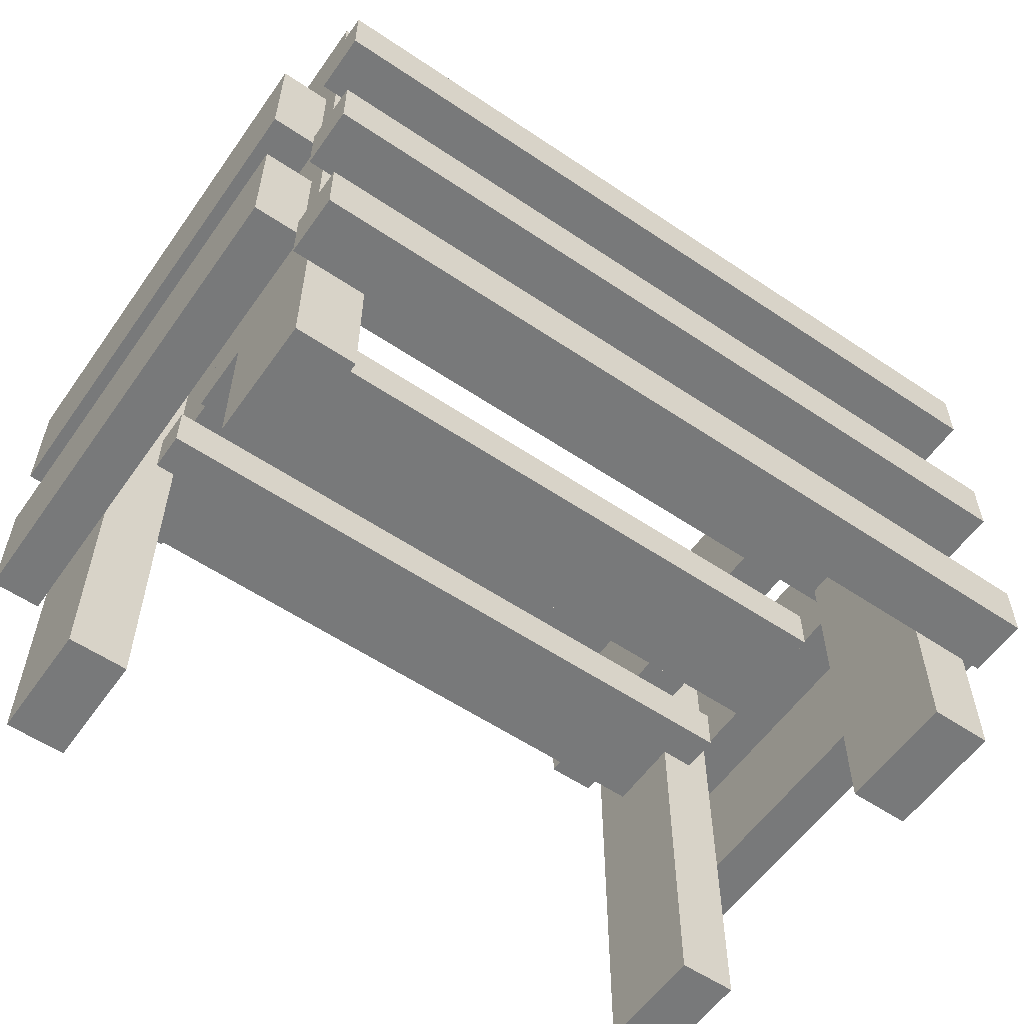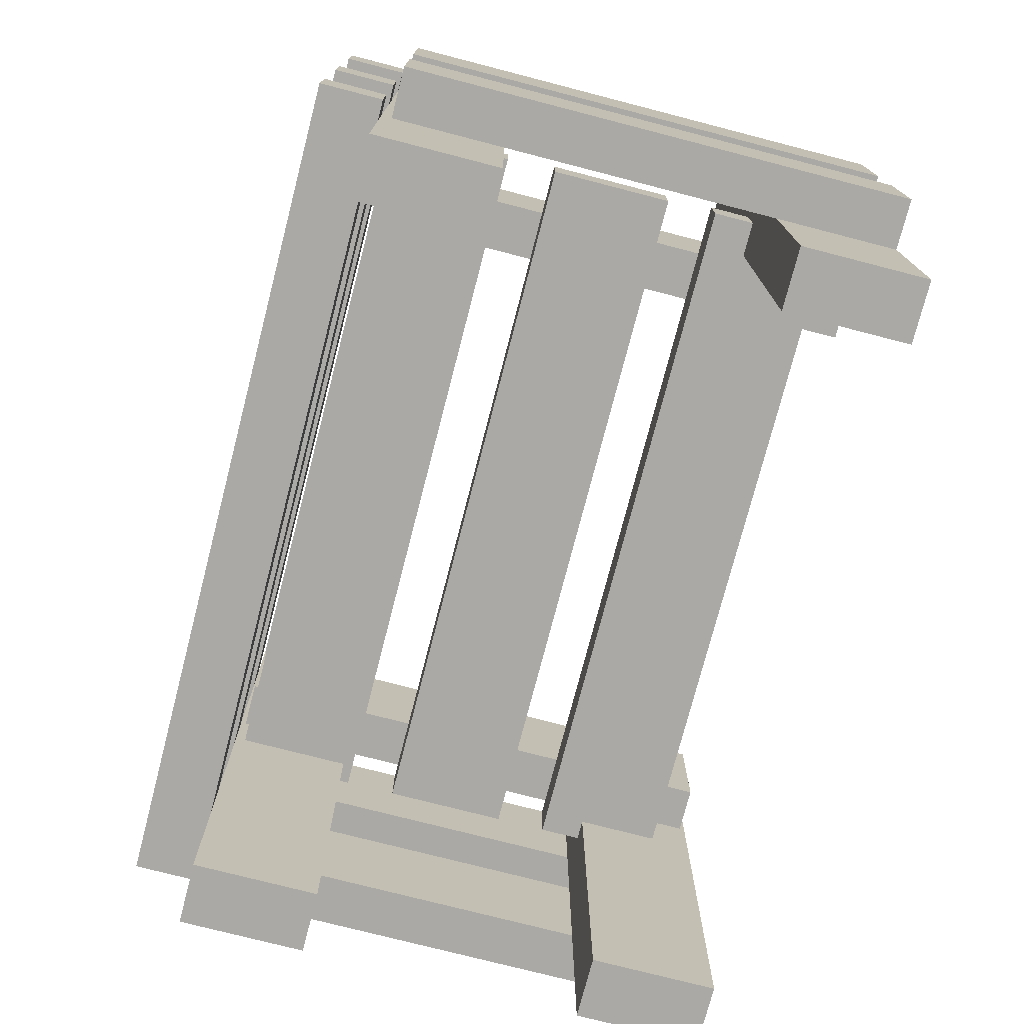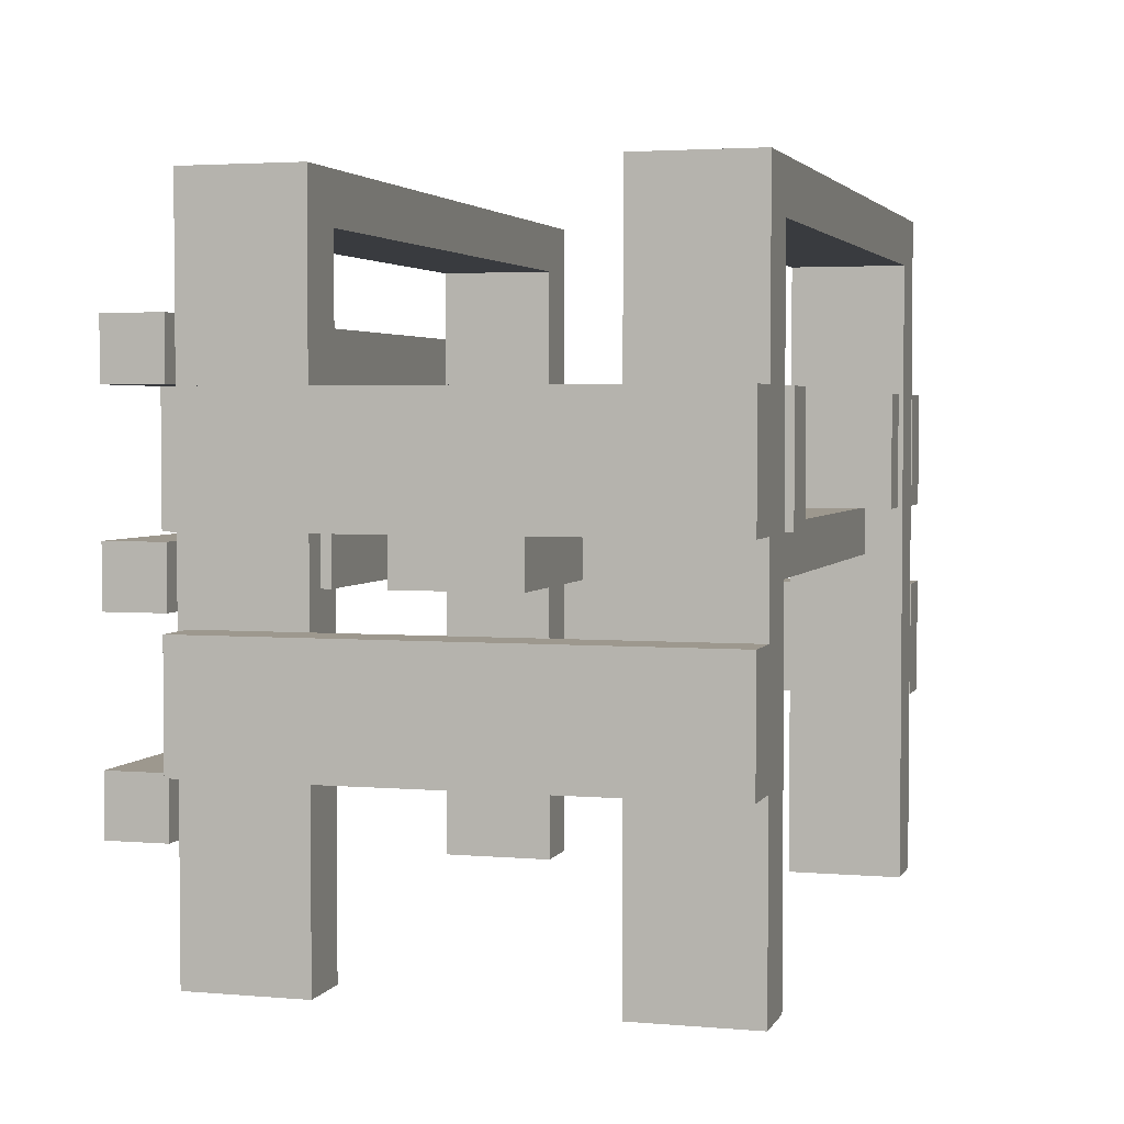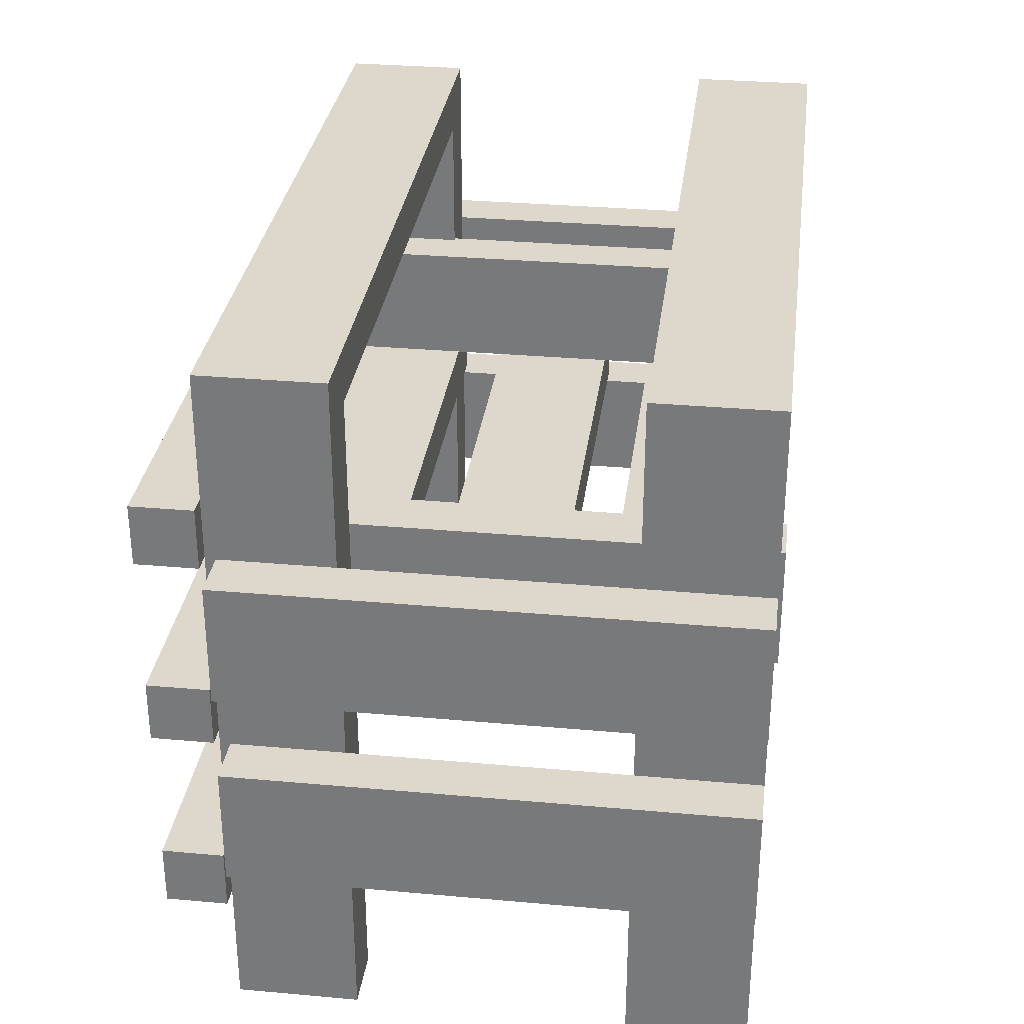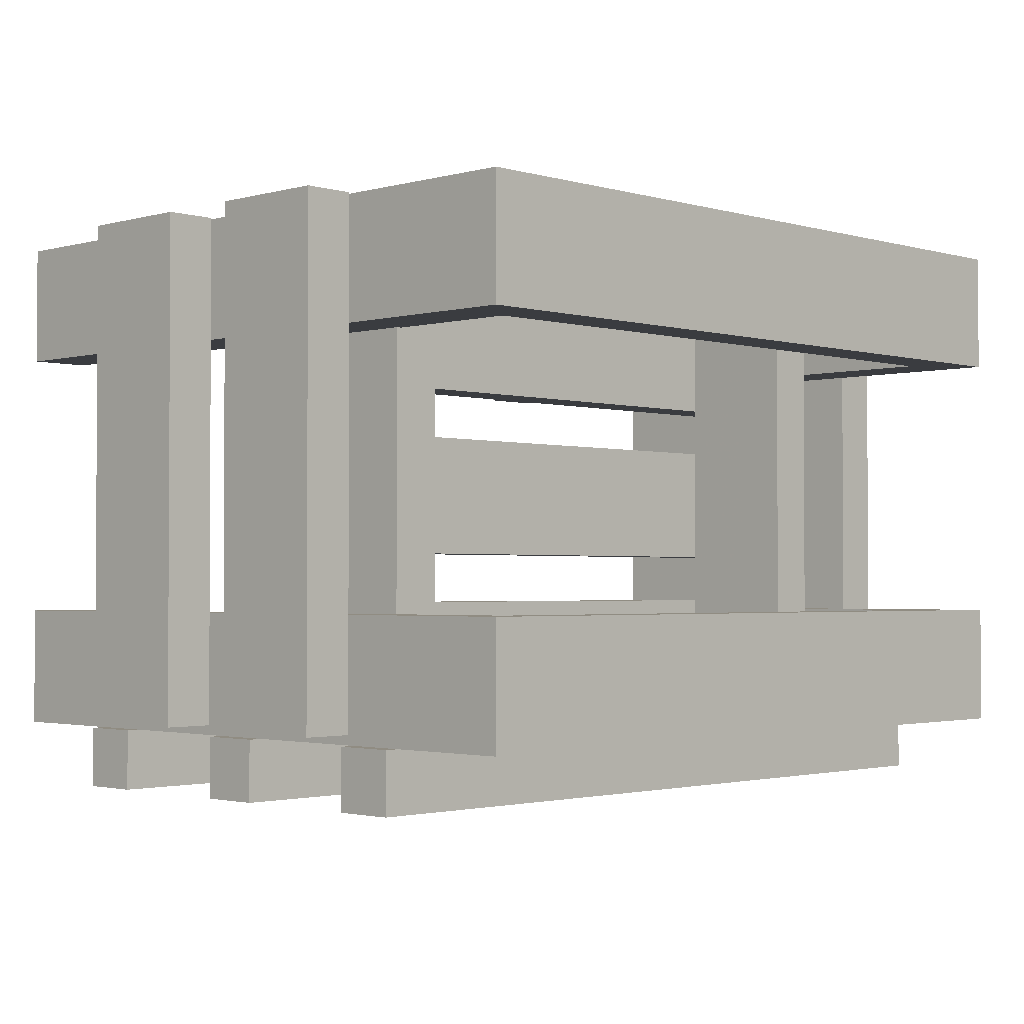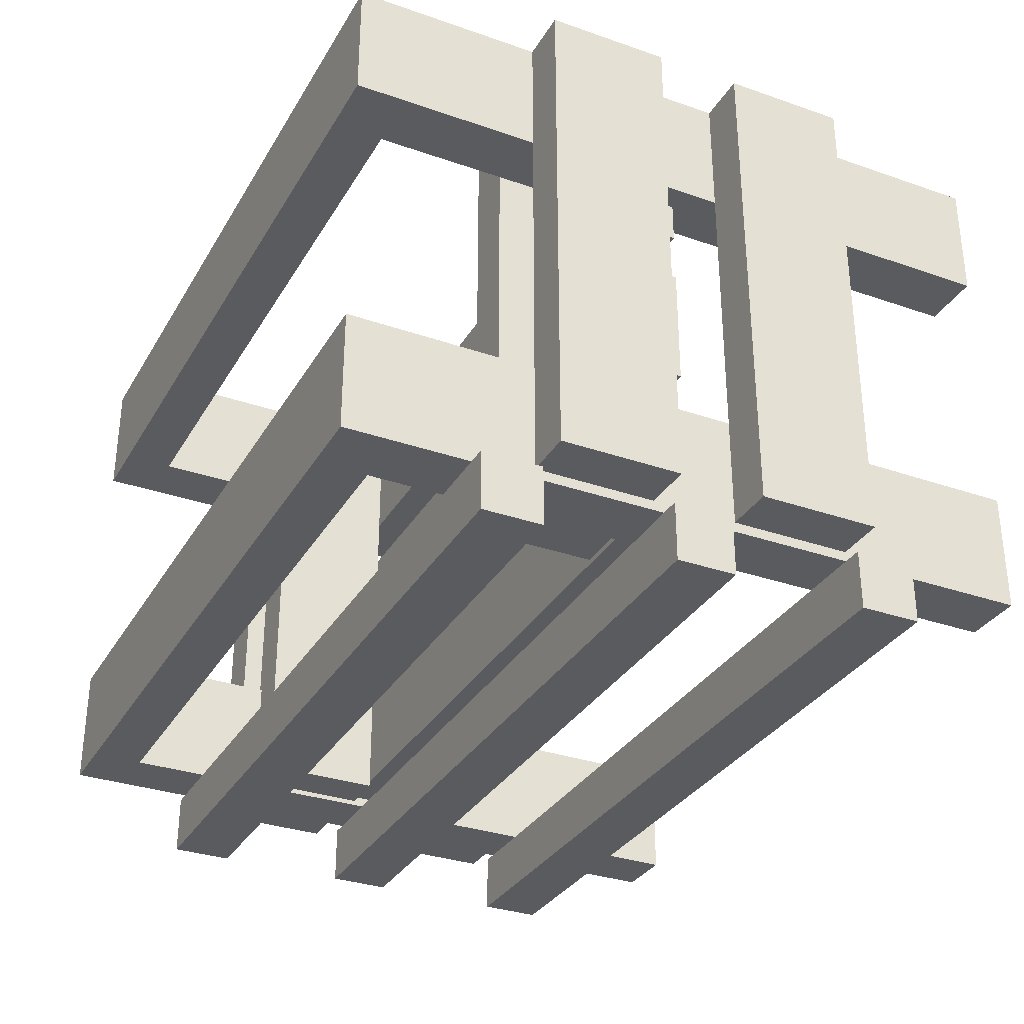
<metadata>
{"format":"obj","ext":"obj","renderer":"f3d","projection":"perspective","resolution":1024,"background":"white","views":[{"elev":-57.7,"azim":-34.9,"up":"+Z"},{"elev":-75.5,"azim":75.5,"up":"+Z"},{"elev":3.2,"azim":106.2,"up":"+Z"},{"elev":31.2,"azim":97.3,"up":"+Z"},{"elev":-1.9,"azim":-45.8,"up":"+Y"},{"elev":-32.1,"azim":64.0,"up":"+Y"}]}
</metadata>
<code>
o obj_0
v 88 		-68 		62
v 88 		-68 		38
v 88 		-68 		103
v 88 		-68 		79
v 82 		-70 		103.4
v 82 		-82 		103.4
v 88 		32 		38
v 88 		32 		62
v 78 		-70 		103.4
v 88 		32 		79
v 53 		31 		79
v 78 		8 		38
v 88 		32 		103
v 53 		24 		79
v 78 		-46 		38
v 53 		0 		79
v 53 		-10 		79
v 78 		-46 		62
v 53 		-34 		79
v 78 		8 		62
v 53 		-44 		79
v 53 		-67 		79
v 53 		-67 		103
v 78 		8 		79
v 78 		-46 		79
v 78 		-46 		103
v 78 		8 		103
v 63 		-67 		79
v 63 		-44 		79
v 63 		-34 		79
v 63 		-10 		79
v 63 		0 		79
v 63 		24 		79
v 63 		31 		79
v 63 		-67 		103
v -63 		-46 		69
v 78 		-70 		140
v 78 		-70 		115.4
v 78 		-70 		77
v 78 		-70 		65
v 78 		-70 		38
v 82 		-70 		38
v 78 		-70 		26
v 82 		-82 		38
v 78 		-70 		0
v 82 		-82 		26
v 82 		-70 		26
v 78 		-68 		38
v 78 		-68 		62
v 78 		-68 		79
v 78 		-68 		103
v 78 		-46 		0
v 78 		32 		140
v -76 		-68 		79
v -63 		8 		69
v 82 		-70 		77
v 82 		-82 		77
v 82 		-82 		65
v 82 		-70 		65
v 82 		-70 		115.4
v 82 		-82 		115.4
v 78 		-46 		140
v -64 		-10 		79
v 78 		32 		0
v 78 		32 		38
v -54 		-68 		79
v 78 		8 		0
v 66 		-68 		79
v -64 		-44 		79
v 78 		32 		62
v 78 		32 		79
v -64 		-34 		79
v -54 		-44 		79
v 78 		32 		103
v 78 		8 		140
v -64 		0 		79
v 66 		-46 		79
v -54 		-34 		79
v -54 		-10 		79
v -64 		-46 		103
v -63 		-46 		103
v -63 		8 		103
v -64 		8 		103
v 66 		-70 		26
v -63 		-70 		26
v -67 		-46 		79
v -63 		-70 		38
v -67 		-46 		69
v 66 		-70 		38
v -75 		-46 		0
v -75 		-46 		140
v 66 		-70 		65
v -76 		32 		79
v -63 		-70 		65
v -63 		-70 		77
v 66 		-70 		77
v -76 		32 		103
v -76 		-68 		103
v 66 		-70 		103.4
v -64 		-46 		79
v -63 		-70 		103.4
v -63 		-70 		115.4
v 66 		-70 		115.4
v -75 		-70 		26
v -78 		-70 		26
v -78 		-70 		38
v -75 		-70 		38
v -63 		-46 		0
v -75 		-70 		65
v -78 		-70 		65
v -78 		-70 		77
v -75 		-70 		77
v -63 		-46 		130
v -75 		-70 		103.4
v -78 		-70 		103.4
v -78 		-70 		115.4
v -75 		-70 		115.4
v -78 		-82 		115.4
v 66 		8 		130
v -78 		-82 		77
v -78 		-82 		38
v -78 		-82 		26
v -78 		-82 		65
v 66 		8 		79
v -78 		-82 		103.4
v 73 		8 		79
v -63 		-69 		79
v -54 		-69 		79
v -54 		-69 		103
v -63 		-69 		103
v -75 		-70 		0
v -63 		-70 		130
v 63 		33 		79
v 53 		33 		79
v 53 		33 		103
v -75 		-70 		140
v 63 		33 		103
v -63 		-70 		0
v -75 		32 		140
v -75 		32 		0
v -75 		8 		0
v -75 		8 		140
v -63 		-68 		69
v -63 		-68 		79
v -54 		31 		79
v -63 		31 		79
v -63 		31 		103
v -54 		31 		103
v -63 		8 		0
v -63 		32 		0
v 66 		-68 		69
v 66 		-46 		69
v -63 		32 		130
v -63 		24 		69
v 66 		24 		69
v 66 		8 		69
v -63 		24 		79
v -67 		8 		69
v -67 		8 		79
v -67 		-44 		79
v -63 		8 		130
v -67 		-44 		69
v -64 		8 		79
v -67 		-34 		69
v -67 		-34 		79
v -86 		-68 		62
v -86 		-68 		38
v -86 		-68 		103
v -86 		-68 		79
v 66 		32 		0
v 66 		32 		130
v -86 		32 		38
v -86 		32 		62
v -54 		0 		79
v -54 		24 		79
v 73 		-44 		69
v -86 		32 		79
v -86 		32 		103
v 73 		-44 		79
v 73 		-46 		79
v 73 		-46 		69
v 66 		24 		79
v 73 		-10 		69
v 73 		-10 		79
v 73 		-34 		79
v 73 		-34 		69
v 73 		0 		79
v 73 		0 		69
v 73 		8 		69
v 66 		-70 		130
v -76 		-68 		62
v -76 		-68 		38
v -76 		32 		38
v -76 		32 		62
v 66 		-46 		130
v 66 		-46 		0
v -67 		-10 		79
v -67 		-10 		69
v -67 		0 		69
v -67 		0 		79
v 66 		-70 		0
v 66 		8 		0
g group_0_7720667
f 5 6 9
f 8 1 2
f 8 2 7
f 12 15 18
f 12 18 20
f 13 3 4
f 13 4 10
f 16 17 135
f 23 135 17
f 19 23 17
f 21 23 19
f 22 23 21
f 14 16 135
f 24 25 26
f 24 26 27
f 30 35 29
f 31 35 30
f 32 137 31
f 33 137 32
f 34 137 33
f 28 29 35
f 14 11 34
f 14 34 33
f 42 44 46
f 42 46 47
f 39 40 18
f 49 18 40
f 40 41 49
f 48 49 41
f 43 48 41
f 45 52 43
f 9 39 50
f 50 51 9
f 38 9 51
f 51 26 38
f 48 43 15
f 52 15 43
f 17 16 32
f 17 32 31
f 18 25 50
f 50 39 18
f 56 57 58
f 56 58 59
f 21 19 30
f 21 30 29
f 60 61 6
f 60 6 5
f 37 38 62
f 62 38 26
f 79 17 198
f 64 65 12
f 64 12 67
f 66 68 22
f 28 22 68
f 70 71 24
f 70 24 20
f 22 21 73
f 22 73 66
f 74 53 75
f 74 75 27
f 76 199 174
f 48 2 49
f 1 49 2
f 68 77 28
f 29 28 77
f 79 63 174
f 76 174 63
f 50 4 51
f 3 51 4
f 78 19 17
f 78 17 79
f 70 8 65
f 7 65 8
f 72 73 69
f 74 13 71
f 10 71 13
f 80 81 82
f 80 82 83
f 48 15 2
f 15 12 2
f 7 2 12
f 7 12 65
f 84 85 87
f 84 87 89
f 90 91 88
f 86 88 91
f 70 20 8
f 1 8 20
f 1 20 18
f 1 18 49
f 36 108 88
f 92 94 95
f 92 95 96
f 97 168 98
f 100 86 80
f 91 80 86
f 50 25 4
f 25 24 4
f 10 4 24
f 10 24 71
f 99 101 102
f 99 102 103
f 104 105 106
f 104 106 107
f 90 88 108
f 102 118 103
f 74 27 13
f 3 13 27
f 3 27 26
f 3 26 51
f 109 110 111
f 109 111 112
f 81 80 113
f 80 91 113
f 95 120 96
f 47 43 41
f 47 41 42
f 114 115 116
f 114 116 117
f 116 118 117
f 87 121 89
f 121 122 46
f 111 120 112
f 46 122 84
f 120 123 58
f 106 121 107
f 118 125 6
f 104 122 105
f 109 123 110
f 58 123 92
f 117 118 102
f 114 125 115
f 126 27 124
f 24 27 126
f 6 125 99
f 112 120 95
f 127 128 129
f 127 129 130
f 107 121 87
f 133 134 135
f 133 135 137
f 107 109 90
f 91 90 109
f 112 91 109
f 114 91 112
f 117 91 114
f 136 91 117
f 85 84 122
f 85 122 104
f 11 14 135
f 134 11 135
f 131 104 90
f 104 107 90
f 127 130 101
f 95 127 101
f 94 143 95
f 108 36 87
f 85 108 87
f 138 108 85
f 102 101 130
f 130 81 102
f 132 102 113
f 94 92 123
f 94 123 109
f 35 31 137
f 137 34 133
f 139 140 141
f 139 141 142
f 143 94 36
f 143 144 95
f 94 87 36
f 34 11 134
f 34 134 133
f 101 99 125
f 101 125 114
f 23 35 135
f 137 135 35
f 127 95 144
f 90 108 131
f 138 131 108
f 145 146 147
f 145 147 148
f 102 132 117
f 136 117 132
f 113 102 81
f 140 150 141
f 149 141 150
f 101 114 112
f 101 112 95
f 143 36 152
f 151 143 152
f 150 153 146
f 147 146 153
f 94 109 107
f 94 107 87
f 55 149 154
f 149 150 154
f 85 104 131
f 85 131 138
f 188 199 156
f 150 140 153
f 140 139 153
f 146 157 154
f 146 154 150
f 142 141 158
f 142 158 159
f 28 35 23
f 28 23 22
f 141 149 158
f 55 158 149
f 86 160 162
f 86 162 88
f 161 82 147
f 161 147 153
f 163 83 159
f 142 159 83
f 83 161 142
f 166 167 192
f 168 169 54
f 59 40 39
f 59 39 56
f 71 70 171
f 170 171 70
f 65 170 70
f 64 170 65
f 74 71 171
f 53 74 171
f 172 173 194
f 5 9 38
f 5 38 60
f 174 16 14
f 174 14 175
f 93 177 178
f 93 178 97
f 38 61 60
f 176 179 180
f 176 180 181
f 172 167 166
f 172 166 173
f 32 124 33
f 182 33 124
f 39 57 56
f 183 184 185
f 183 185 186
f 177 169 168
f 177 168 178
f 126 187 188
f 126 188 189
f 172 192 167
f 41 44 42
f 155 154 14
f 14 33 155
f 182 155 33
f 166 194 173
f 47 46 43
f 181 152 176
f 31 183 17
f 93 54 169
f 93 169 177
f 59 58 40
f 168 97 178
f 105 122 121
f 105 121 106
f 176 162 21
f 29 176 21
f 188 156 189
f 82 161 83
f 110 123 120
f 110 120 111
f 66 143 151
f 66 151 68
f 115 125 118
f 115 118 116
f 179 29 77
f 179 77 180
f 128 127 144
f 128 144 66
f 184 31 30
f 184 30 185
f 30 19 186
f 78 164 19
f 148 147 82
f 148 82 81
f 130 129 81
f 129 148 81
f 32 187 124
f 126 124 187
f 32 16 188
f 174 199 16
f 184 183 31
f 191 166 192
f 98 168 54
f 179 176 29
f 66 73 129
f 128 66 129
f 132 195 190
f 193 172 194
f 30 186 185
f 73 78 129
f 78 79 129
f 148 129 79
f 148 79 174
f 148 174 175
f 148 175 145
f 32 188 187
f 194 191 192
f 194 192 193
f 97 98 54
f 97 54 93
f 36 162 152
f 192 172 193
f 181 180 25
f 196 152 15
f 52 196 15
f 25 18 181
f 26 25 180
f 180 77 26
f 62 26 195
f 166 191 194
f 18 15 152
f 181 18 152
f 164 198 186
f 113 195 132
f 195 26 77
f 164 165 197
f 164 197 198
f 155 156 55
f 154 155 55
f 199 200 159
f 199 159 158
f 44 121 46
f 175 14 154
f 175 154 157
f 88 162 36
f 176 152 162
f 57 120 58
f 183 198 17
f 183 186 198
f 61 118 6
f 158 55 199
f 55 156 199
f 73 21 162
f 103 118 61
f 103 61 38
f 100 69 160
f 100 160 86
f 144 143 66
f 96 120 57
f 96 57 39
f 161 171 119
f 165 72 63
f 165 63 197
f 186 19 164
f 72 164 78
f 153 171 161
f 200 76 163
f 200 163 159
f 89 121 44
f 89 44 41
f 62 91 136
f 43 46 84
f 53 139 142
f 53 142 75
f 175 157 146
f 175 146 145
f 40 58 92
f 153 139 171
f 53 171 139
f 63 79 198
f 63 198 197
f 9 6 99
f 69 73 162
f 69 162 160
f 113 91 195
f 62 195 91
f 72 78 73
f 103 38 190
f 38 37 190
f 136 190 37
f 190 136 132
f 165 164 72
f 9 99 96
f 9 96 39
f 188 16 199
f 200 199 76
f 119 75 161
f 142 161 75
f 40 92 89
f 40 89 41
f 163 76 83
f 76 63 83
f 80 83 63
f 80 63 72
f 80 72 69
f 80 69 100
f 151 152 92
f 92 96 151
f 68 151 96
f 99 68 96
f 103 195 99
f 190 195 103
f 43 84 201
f 43 201 45
f 201 84 196
f 84 89 196
f 12 20 156
f 189 156 20
f 20 24 189
f 126 189 24
f 119 124 27
f 75 119 27
f 89 92 152
f 195 77 99
f 202 12 156
f 67 12 202
f 68 99 77
f 152 196 89
f 171 170 155
f 155 182 171
f 156 155 202
f 170 202 155
f 124 119 182
f 119 171 182
f 196 52 201
f 45 201 52
f 202 170 67
f 67 170 64
f 136 37 62

</code>
